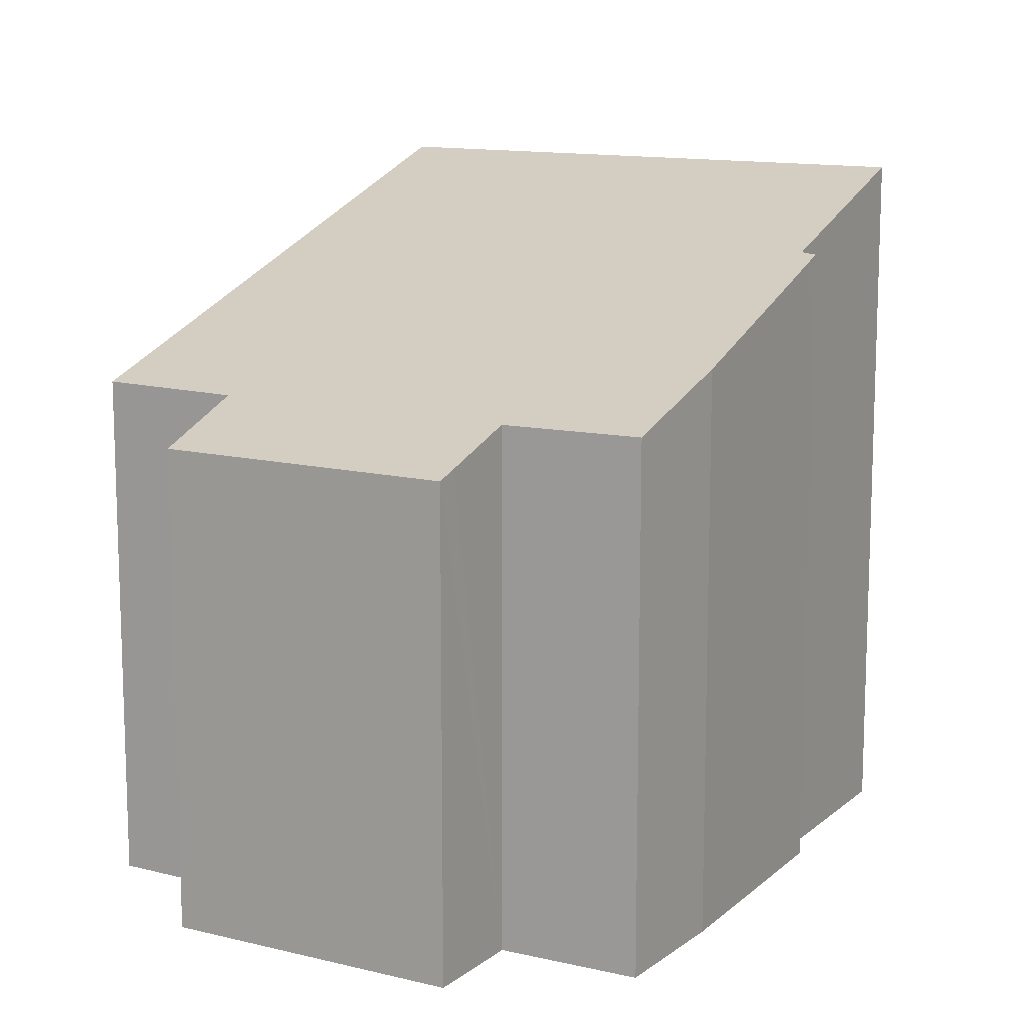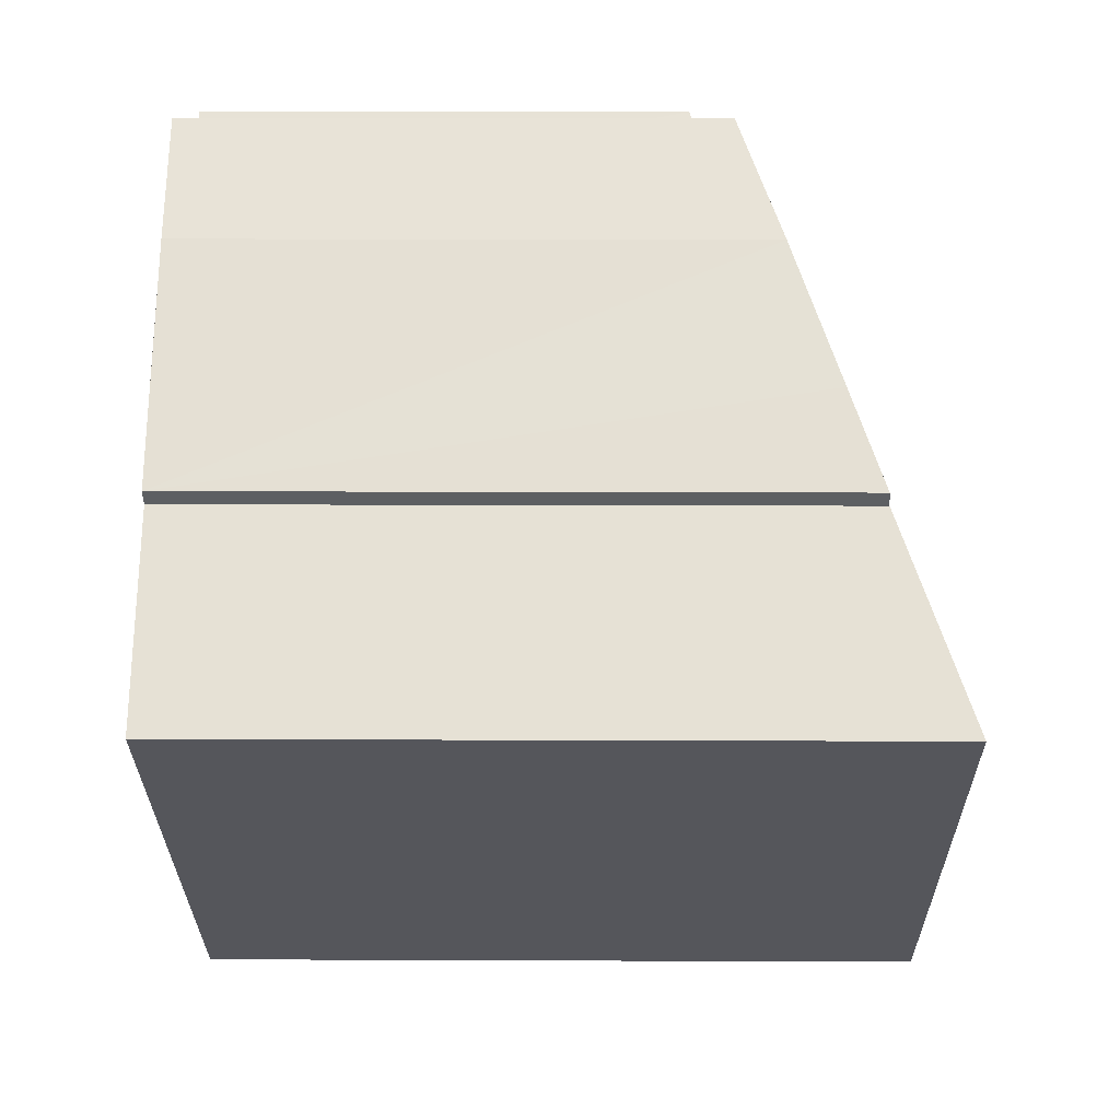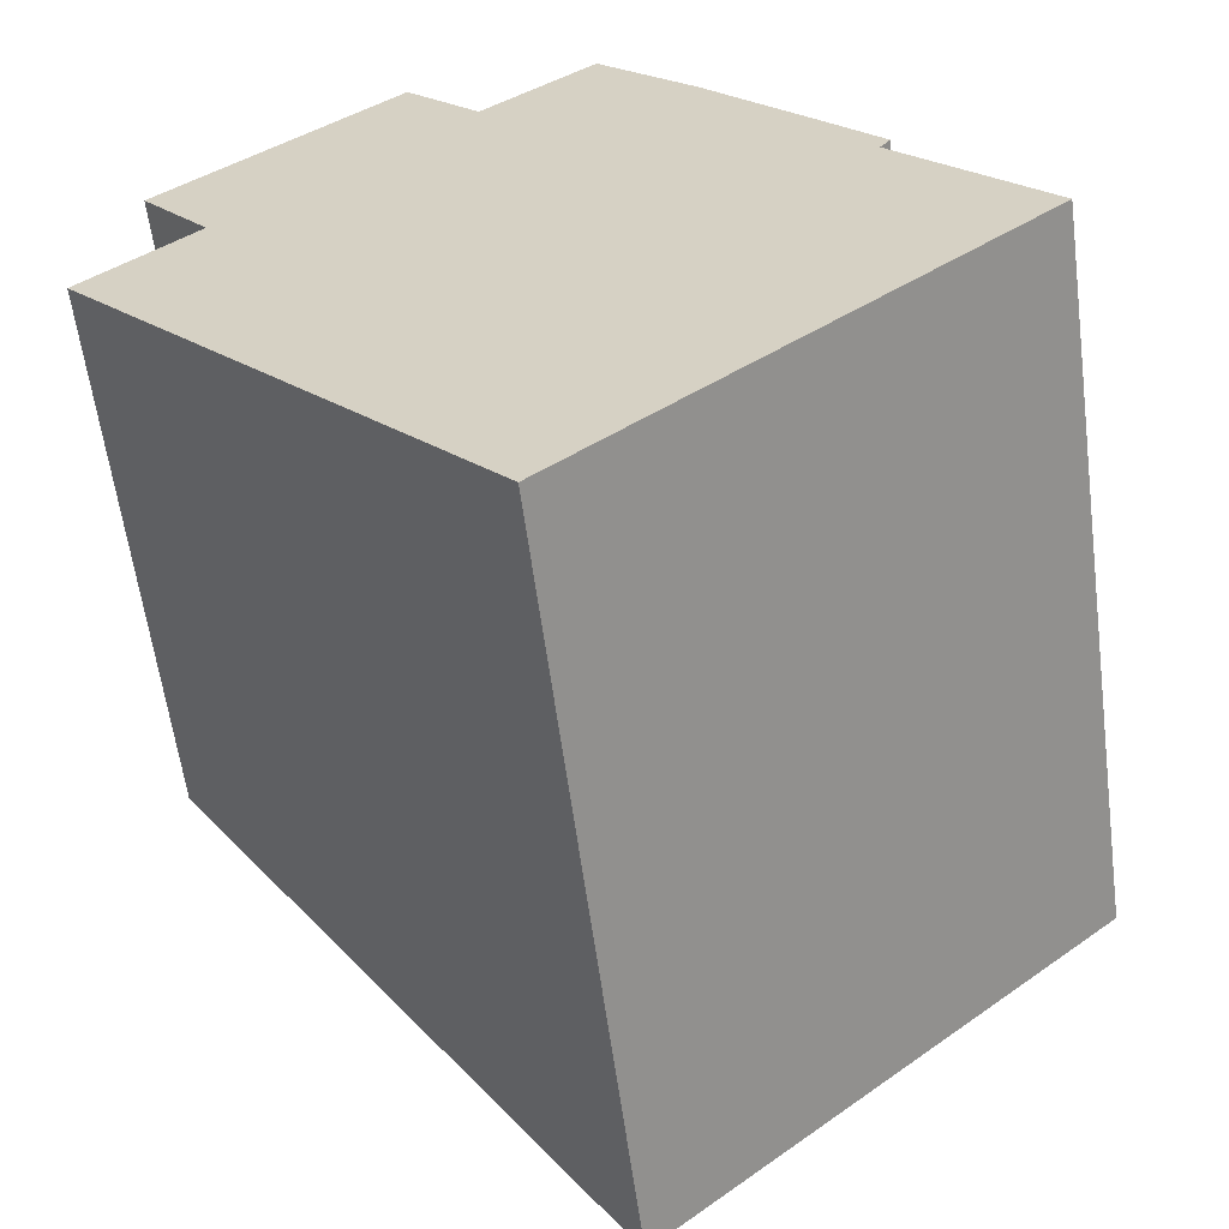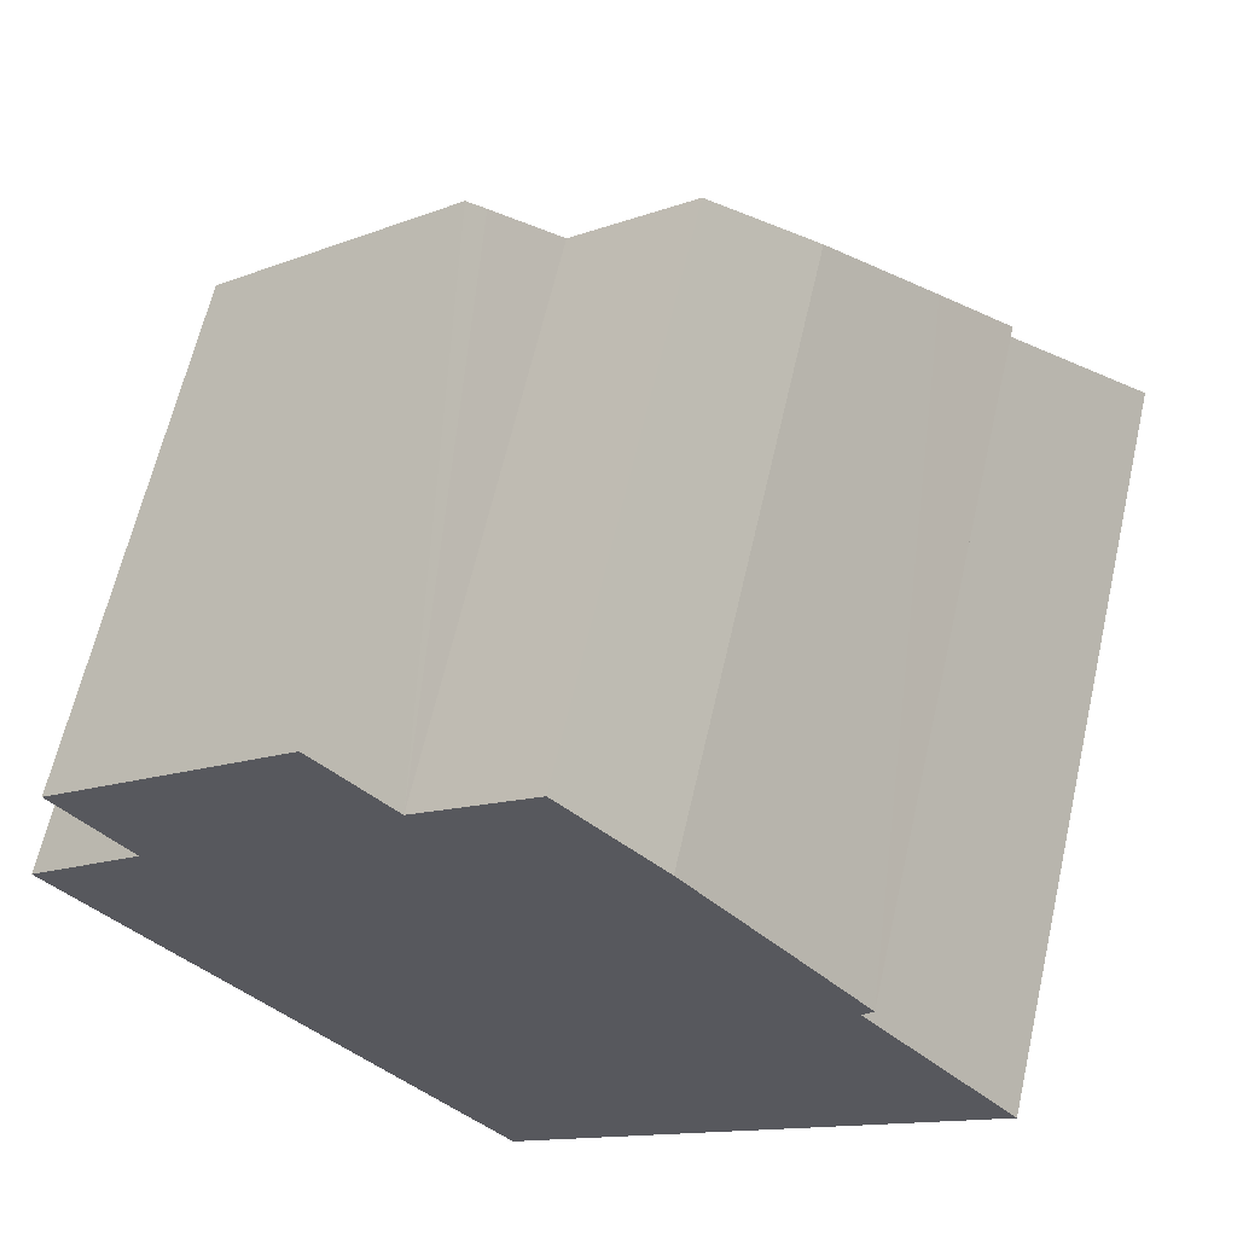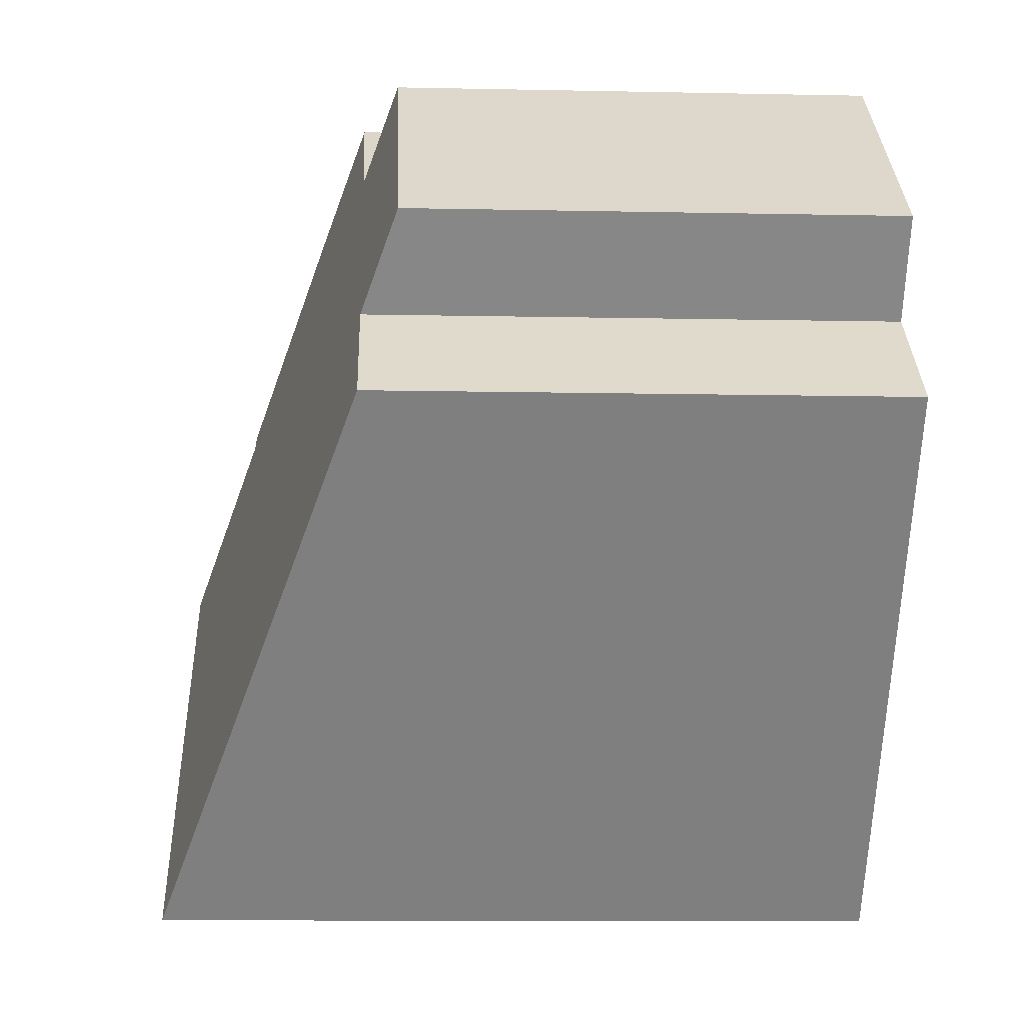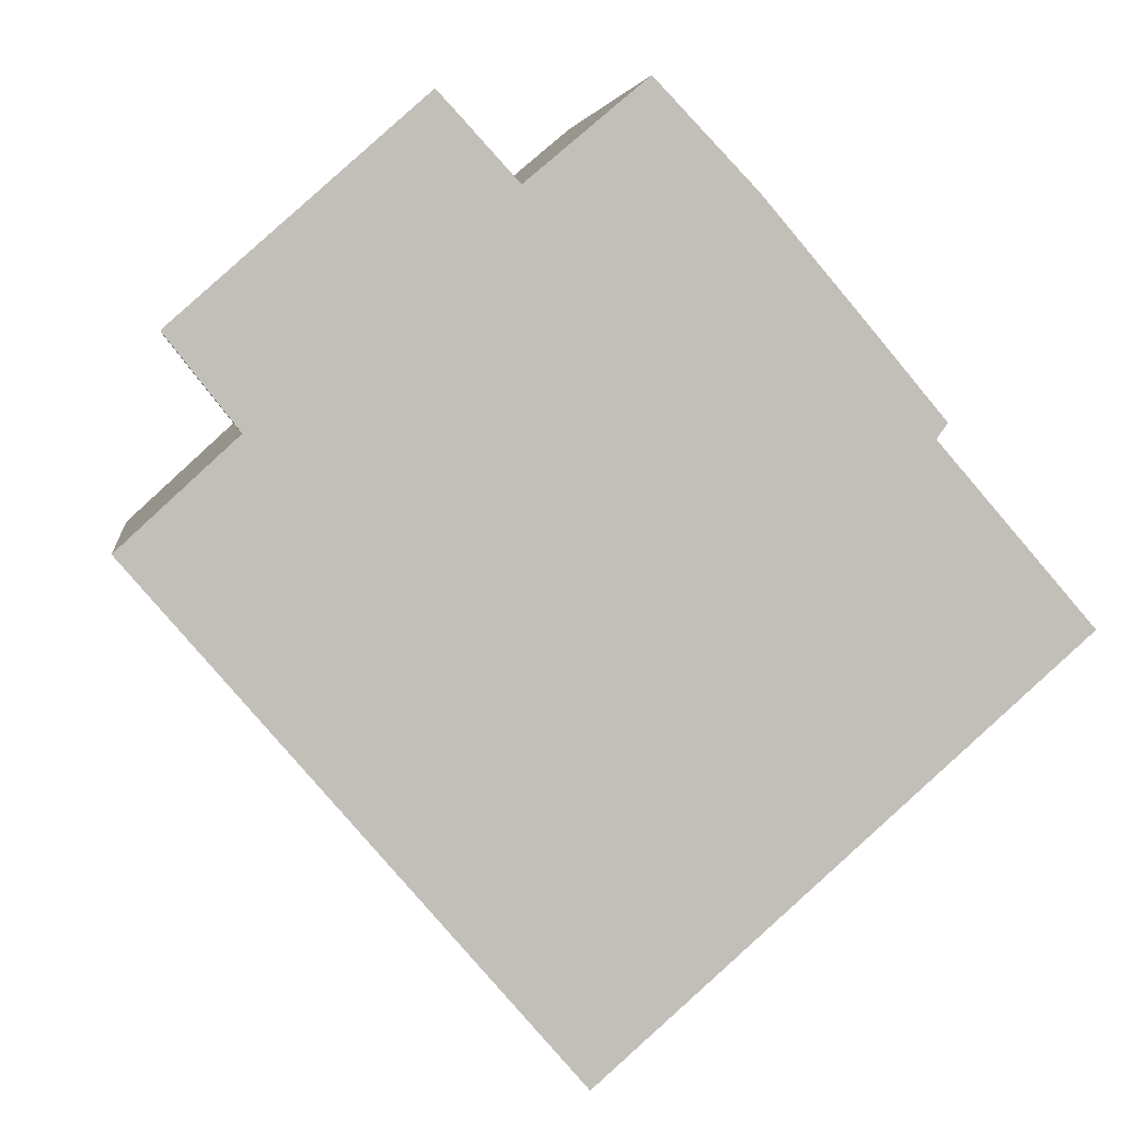
<metadata>
{"format":"obj","ext":"obj","renderer":"f3d","projection":"perspective","resolution":1024,"background":"white","views":[{"elev":12.6,"azim":-11.7,"up":"+Y"},{"elev":15.3,"azim":90.5,"up":"+Z"},{"elev":-60.4,"azim":7.5,"up":"+Z"},{"elev":63.4,"azim":12.9,"up":"+Z"},{"elev":-10.5,"azim":-93.0,"up":"+Z"},{"elev":3.8,"azim":-7.5,"up":"+Z"}]}
</metadata>
<code>
v  11.34 10.8 3.287
v  12.52 11.39 1.891
v  12.34 11.41 1.64
v  7.058 12.65 -8.178
v  14.88 12.65 -1.281
v  9.62 9.949 5.311
v  0 9.188 5.626e-16
v  7.967 9.182 7.039
v  6.028 9.162 5.414
v  1.909 9.17 1.755
v  5.023 8.685 6.512
v  4.75 8.557 6.802
v  0.731 8.559 3.257
v  6.028 -3.315e-16 5.414
v  4.75 -4.165e-16 6.802
v  5.023 -3.987e-16 6.512
v  9.62 -3.252e-16 5.311
v  7.967 -4.31e-16 7.039
v  12.52 -1.158e-16 1.891
v  11.34 -2.013e-16 3.287
v  14.88 7.844e-17 -1.281
v  12.34 -1.004e-16 1.64
v  0 0 0
v  1.909 -1.075e-16 1.755
v  0.731 -1.994e-16 3.257
v  7.058 5.008e-16 -8.178
g defaultobject
f 1 2 3
f 4 3 5
f 3 4 1
f 1 4 6
f 6 4 7
f 6 7 8
f 8 7 9
f 9 7 10
f 9 10 11
f 11 10 12
f 13 12 10
f 11 14 9
f 14 11 12
f 14 12 15
f 14 15 16
f 8 17 6
f 17 8 18
f 1 19 2
f 19 1 6
f 19 6 17
f 19 17 20
f 3 21 5
f 21 3 22
f 9 18 8
f 18 9 14
f 23 10 7
f 10 23 24
f 25 12 13
f 12 25 15
f 2 22 3
f 22 2 19
f 5 26 4
f 26 5 21
f 26 7 4
f 7 26 23
f 24 13 10
f 13 24 25
f 21 23 26
f 23 21 22
f 23 22 19
f 23 19 20
f 23 20 17
f 23 17 18
f 23 18 24
f 24 18 14
f 14 25 24
f 25 14 16
f 25 16 15

</code>
